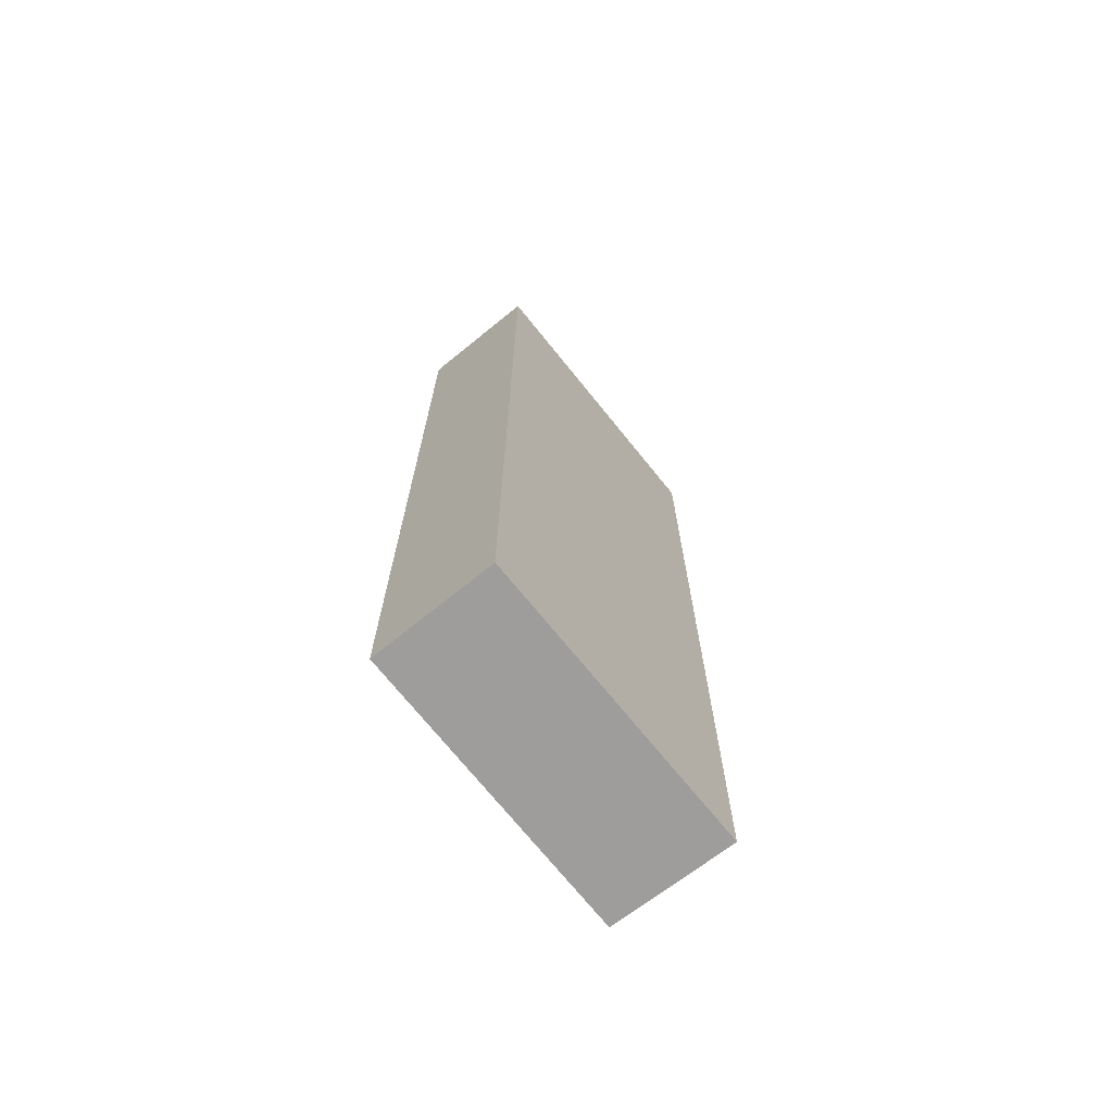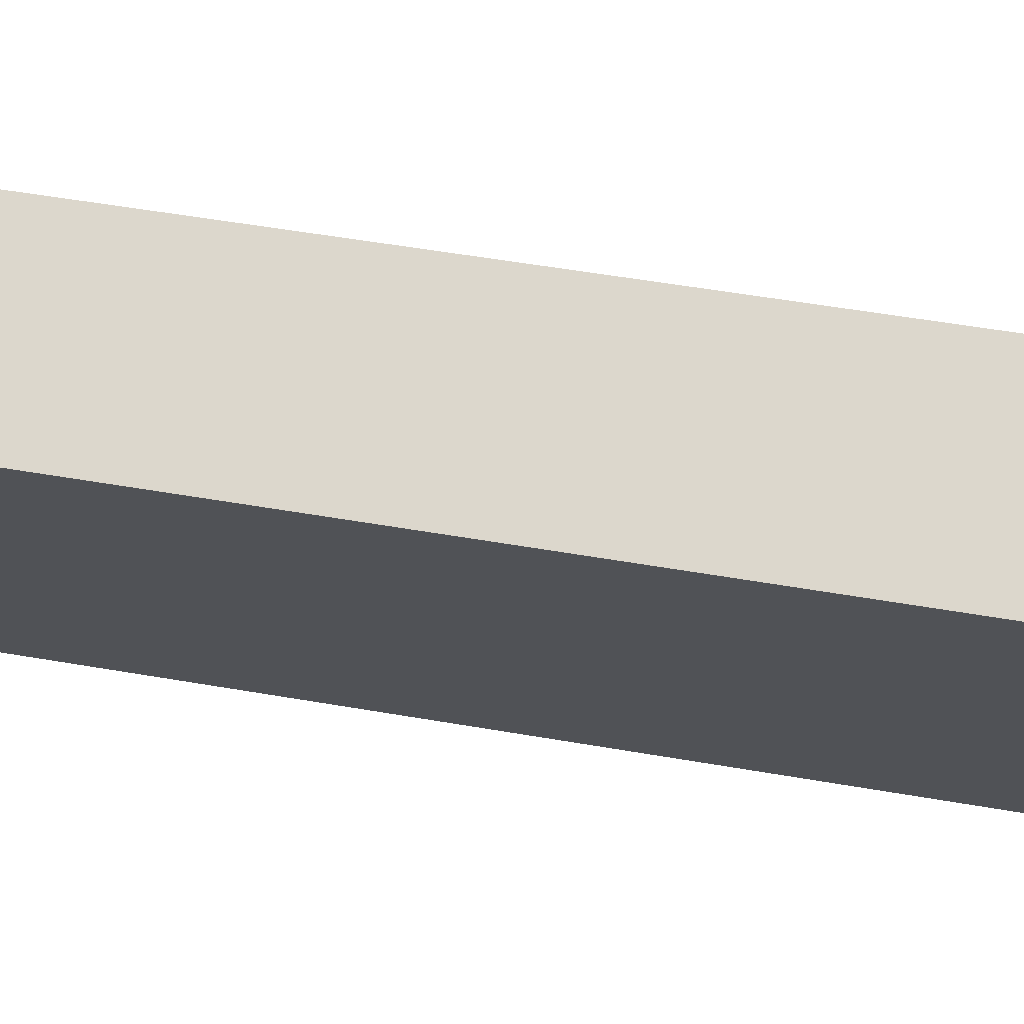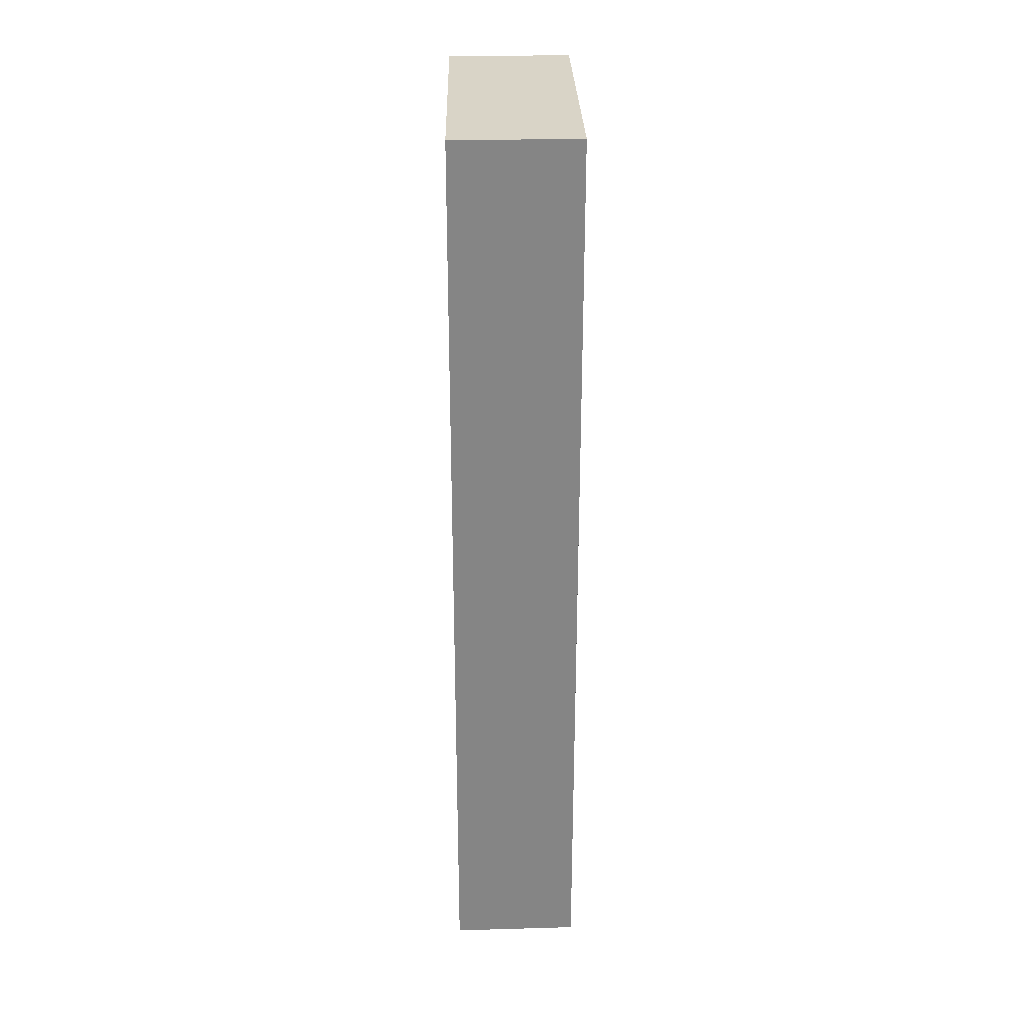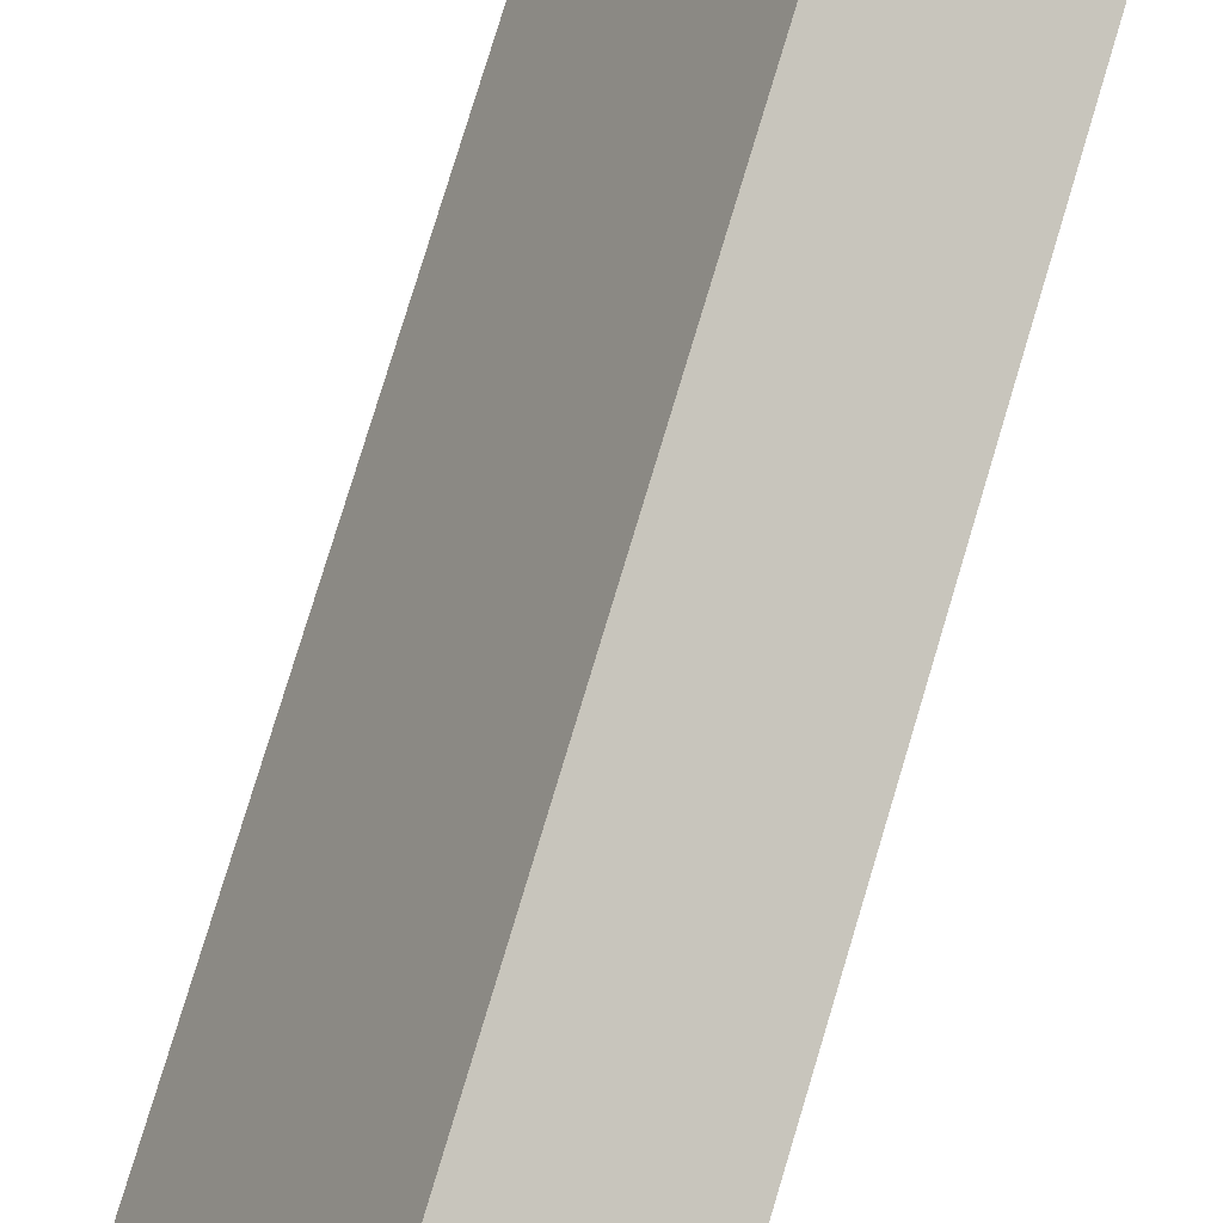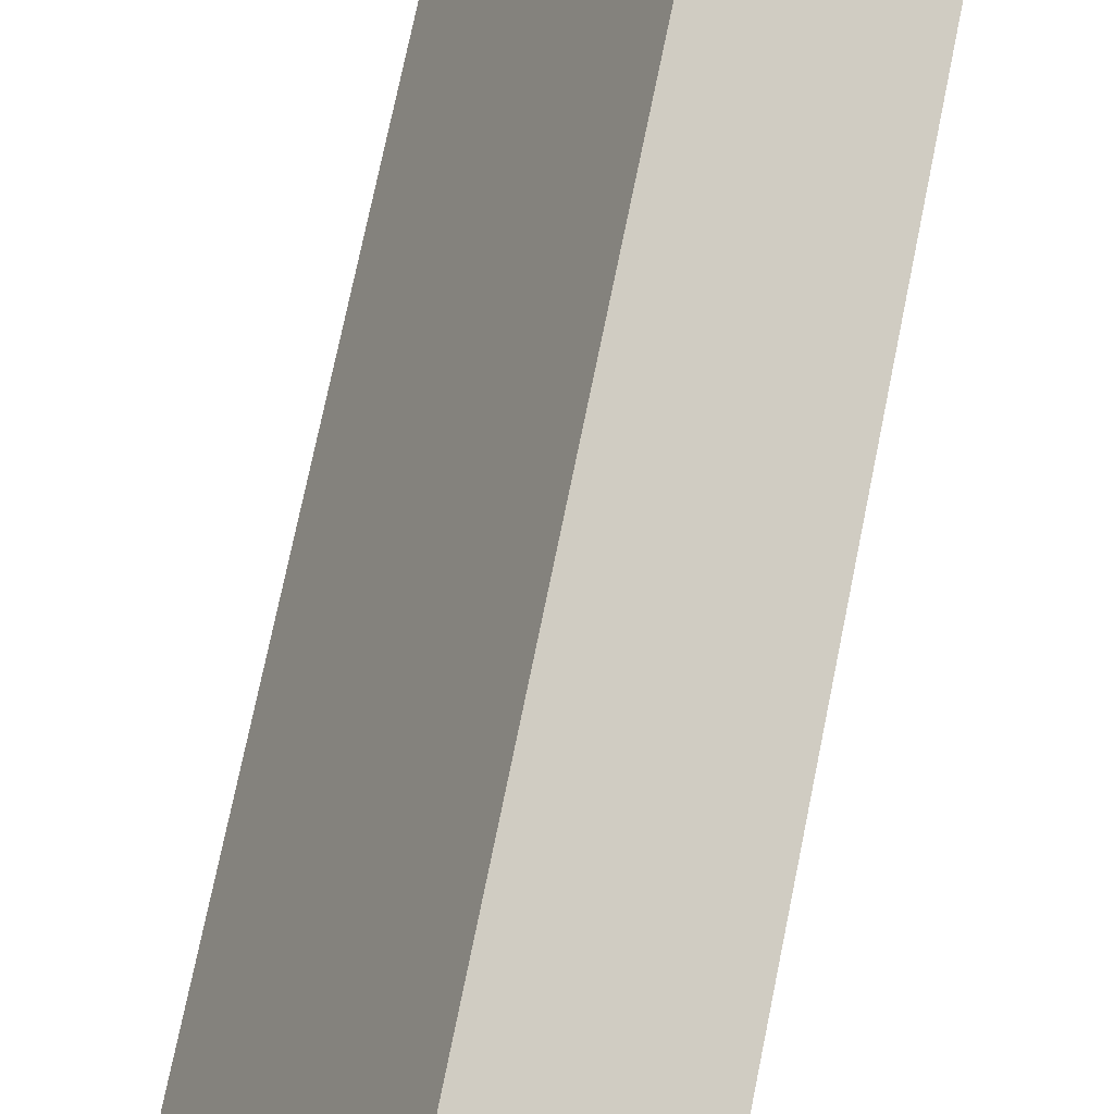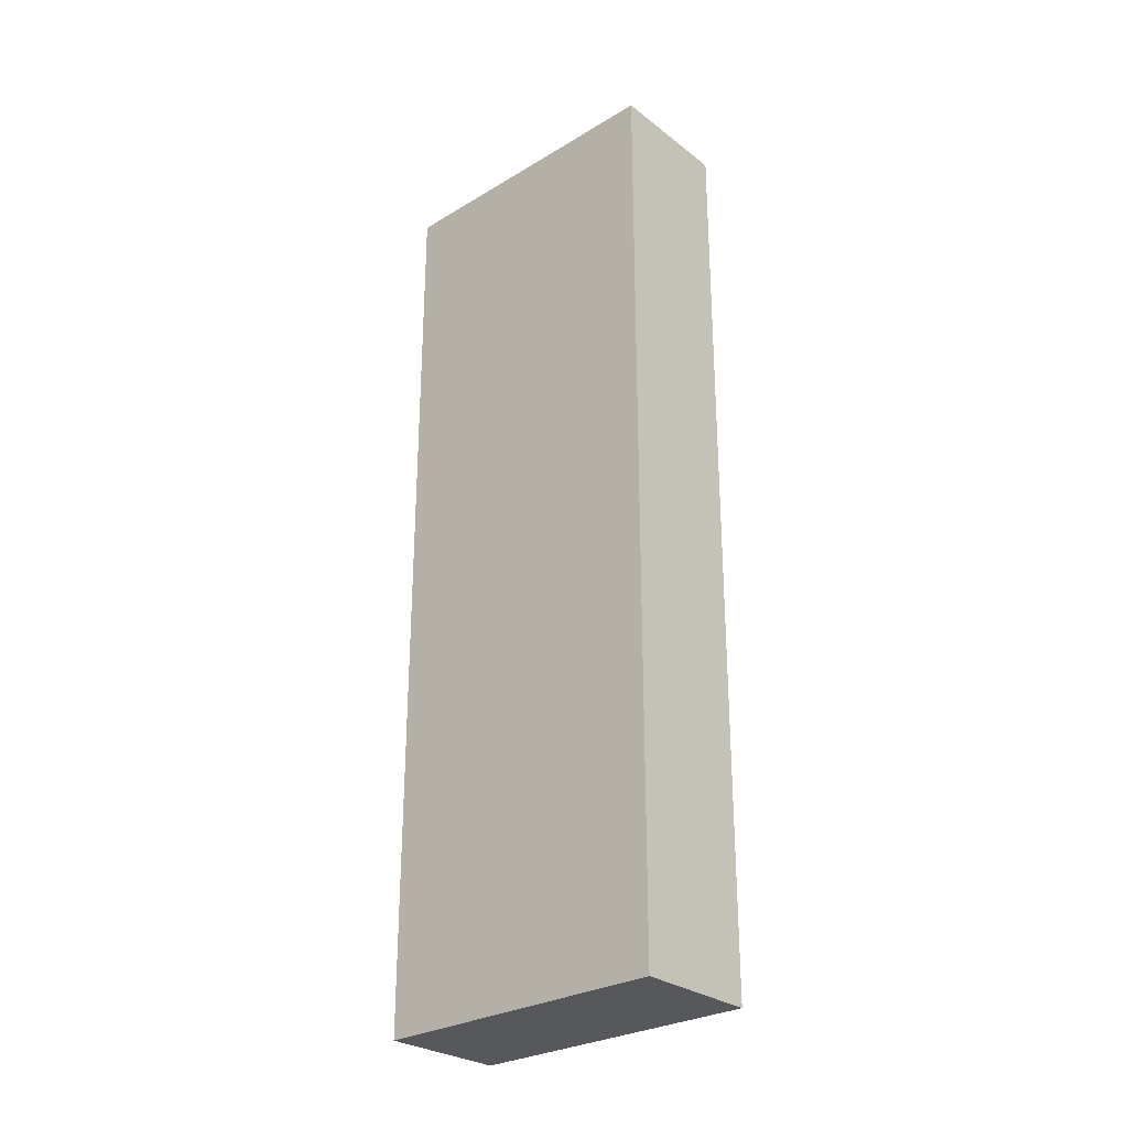
<metadata>
{"format":"obj","ext":"obj","renderer":"f3d","projection":"perspective","resolution":1024,"background":"white","views":[{"elev":-70.6,"azim":64.8,"up":"+Y"},{"elev":45.7,"azim":101.8,"up":"+Z"},{"elev":28.4,"azim":-155.1,"up":"+Y"},{"elev":77.2,"azim":16.7,"up":"+Z"},{"elev":71.5,"azim":11.4,"up":"+Z"},{"elev":-28.2,"azim":158.3,"up":"+Y"}]}
</metadata>
<code>
v  1.539 10.66 3.106
v  1.306 10.66 -0.676
v  0 10.66 6.53e-16
v  2.843 10.66 2.478
v  0 0 0
v  1.539 -1.902e-16 3.106
v  2.843 -1.517e-16 2.478
v  1.306 4.139e-17 -0.676
g defaultobject
f 1 2 3
f 2 1 4
f 5 1 3
f 1 5 6
f 6 4 1
f 4 6 7
f 7 2 4
f 2 7 8
f 8 3 2
f 3 8 5
f 5 7 6
f 7 5 8

</code>
